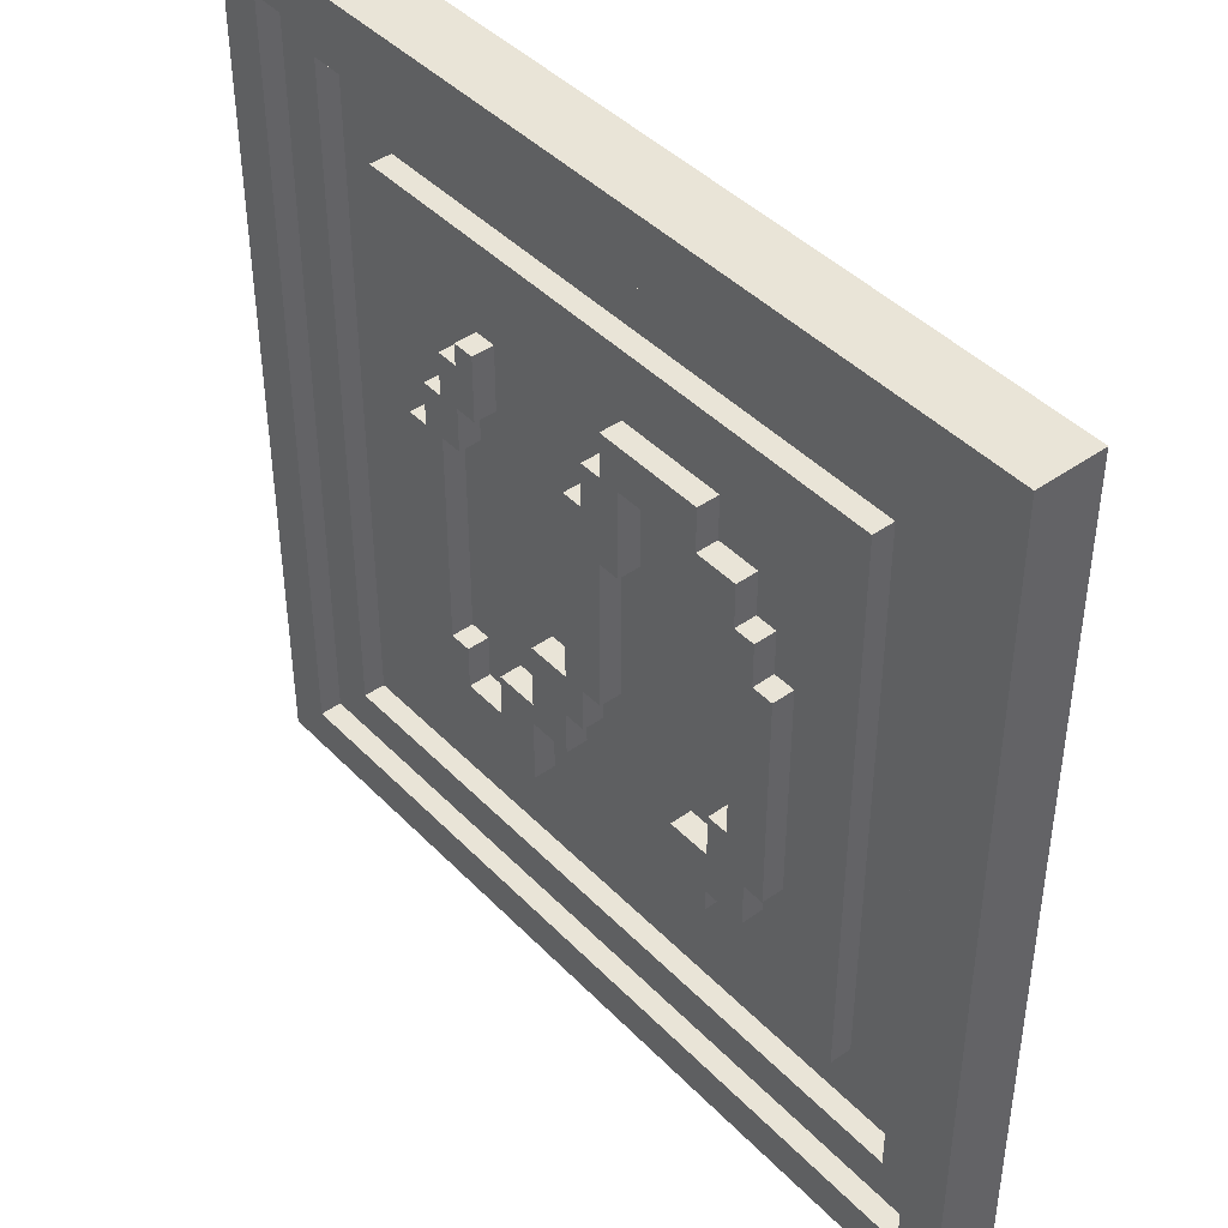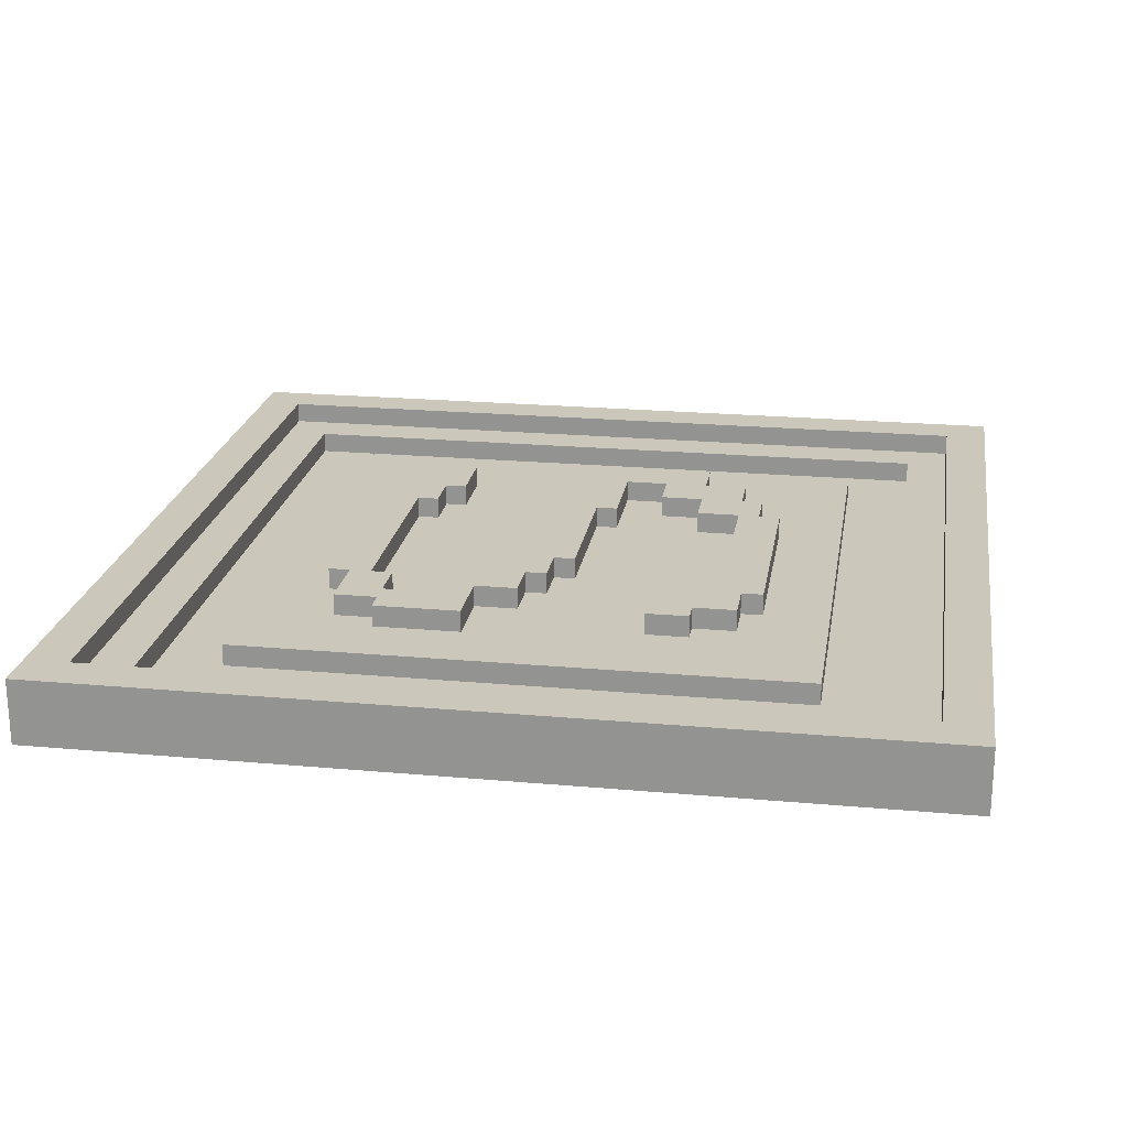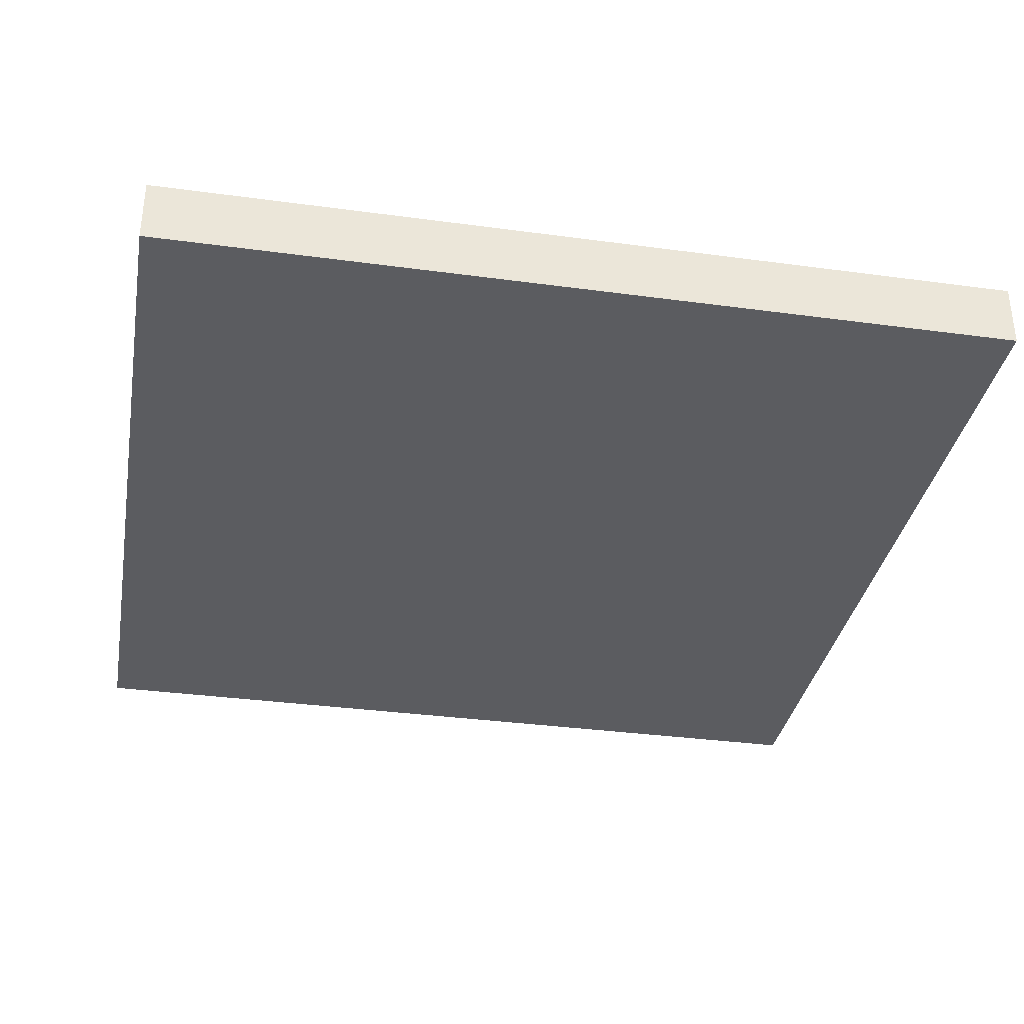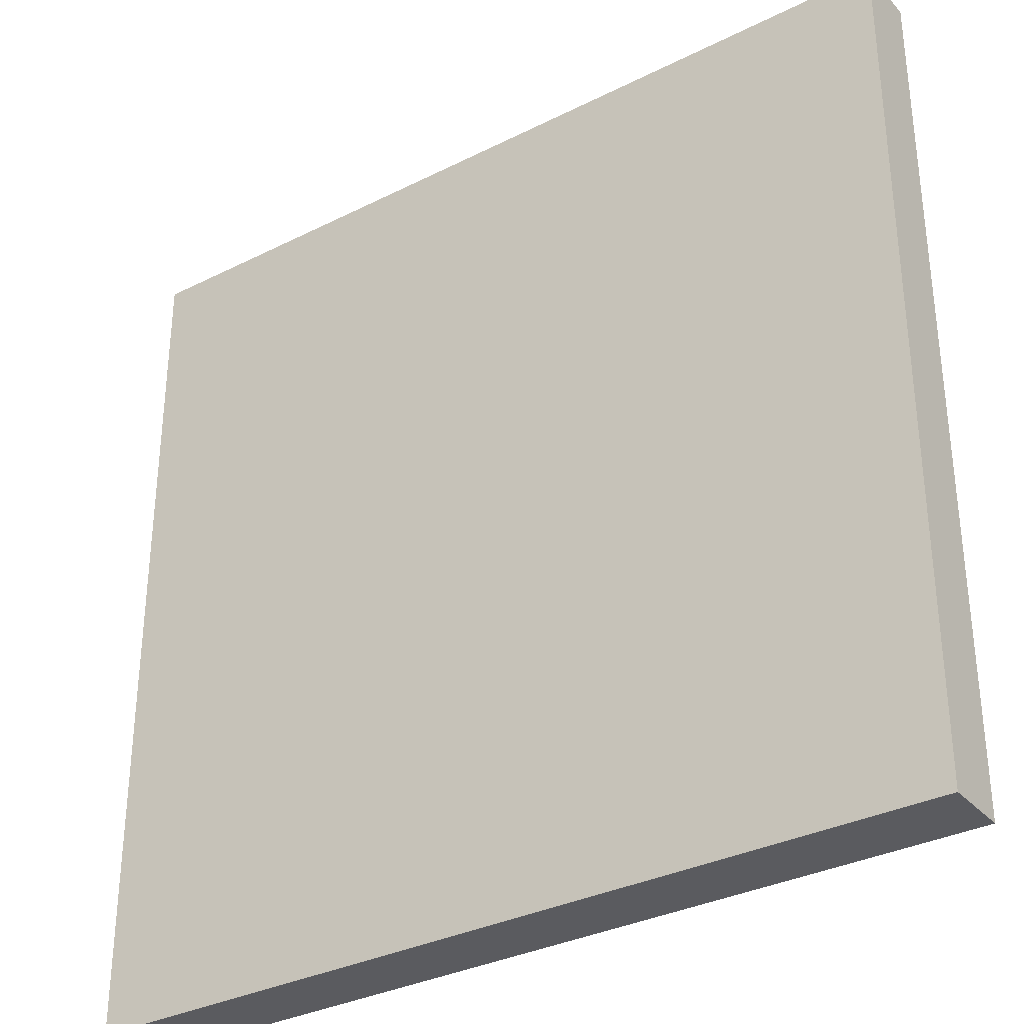
<metadata>
{"format":"obj","ext":"obj","renderer":"f3d","projection":"perspective","resolution":1024,"background":"white","views":[{"elev":43.2,"azim":-130.0,"up":"+Z"},{"elev":21.6,"azim":-170.9,"up":"+Y"},{"elev":-34.5,"azim":169.7,"up":"+Y"},{"elev":-33.3,"azim":34.6,"up":"+Z"}]}
</metadata>
<code>
o
v -2 3.7 2
v -2 3.7 -2
v -2 4 2
v -2 4 -2
v -1.3 3.8 1.3
v -1.3 3.8 1.2
v -1.3 3.8 -1.3
v -1.3 3.9 1.3
v -1.3 3.9 1.2
v -1.3 3.9 -1.3
v -1 3.9 0.4
v -1 3.9 -0.6
v -1 4 0.4
v -1 4 -0.6
v -0.9 3.9 0.6
v -0.9 3.9 0.4
v -0.9 3.9 -0.6
v -0.9 3.9 -0.8
v -0.9 4 0.6
v -0.9 4 0.4
v -0.9 4 -0.6
v -0.9 4 -0.8
v -0.8 3.9 0.8
v -0.8 3.9 0.6
v -0.8 4 0.8
v -0.8 4 0.6
v -0.7 3.9 -0.8
v -0.7 3.9 -0.9
v -0.7 4 -0.8
v -0.7 4 -0.9
v -0.6 3.9 1
v -0.6 3.9 0.8
v -0.6 4 1
v -0.6 4 0.8
v -0.2 3.9 0.8
v -0.2 3.9 0.4
v -0.2 4 0.8
v -0.2 4 0.4
v -0.1 3.9 0.4
v -0.1 3.9 -0.3
v -0.1 4 0.4
v -0.1 4 -0.3
v 2.384e-07 3.9 -0.3
v 2.384e-07 3.9 -0.5
v 2.384e-07 4 -0.3
v 2.384e-07 4 -0.5
v 0.1 3.9 -0.5
v 0.1 3.9 -0.7
v 0.1 4 -0.5
v 0.1 4 -0.7
v 0.3 3.9 -0.7
v 0.3 3.9 -1
v 0.3 4 -0.7
v 0.3 4 -1
v 0.6 3.9 0.9
v 0.6 3.9 0.6
v 0.6 4 0.9
v 0.6 4 0.6
v 0.7 3.9 0.6
v 0.7 3.9 0.4
v 0.7 3.9 -0.6
v 0.7 3.9 -0.8
v 0.7 4 0.6
v 0.7 4 0.4
v 0.7 4 -0.6
v 0.7 4 -0.8
v 0.8 3.9 0.4
v 0.8 3.9 -0.6
v 0.8 4 0.4
v 0.8 4 -0.6
v 1.6 3.8 1.6
v 1.6 3.8 -1.6
v 1.6 3.9 1.6
v 1.6 3.9 -1.6
v 1.8 3.9 1.8
v 1.8 3.9 -1.8
v 1.8 4 1.8
v 1.8 4 -1.8
v -1.8 3.9 1.8
v -1.8 3.9 -1.8
v -1.8 4 1.8
v -1.8 4 -1.8
v -1.6 3.8 1.6
v -1.6 3.8 -1.6
v -1.6 3.9 1.6
v -1.6 3.9 -1.6
v -0.8 3.9 0.4
v -0.8 3.9 -0.4
v -0.8 4 0.4
v -0.8 4 -0.4
v -0.7 3.9 -0.4
v -0.7 3.9 -0.6
v -0.7 4 -0.4
v -0.7 4 -0.6
v -0.6 3.9 0.6
v -0.6 3.9 0.4
v -0.6 4 0.6
v -0.6 4 0.4
v -0.5 3.9 -0.6
v -0.5 3.9 -0.9
v -0.5 4 -0.6
v -0.5 4 -0.9
v -0.4 3.9 0.8
v -0.4 3.9 0.6
v -0.4 4 0.8
v -0.4 4 0.6
v -0.1 3.9 1
v -0.1 3.9 0.8
v -0.1 4 1
v -0.1 4 0.8
v 2.384e-07 3.9 0.8
v 2.384e-07 3.9 0.6
v 2.384e-07 4 0.8
v 2.384e-07 4 0.6
v 0.1 3.9 0.6
v 0.1 3.9 -0.3
v 0.1 4 0.6
v 0.1 4 -0.3
v 0.3 3.9 -0.3
v 0.3 3.9 -0.6
v 0.3 4 -0.3
v 0.3 4 -0.6
v 0.5 3.9 -0.6
v 0.5 3.9 -0.8
v 0.5 4 -0.6
v 0.5 4 -0.8
v 0.7 3.9 0.9
v 0.7 3.9 0.8
v 0.7 3.9 -0.9
v 0.7 3.9 -1
v 0.7 4 0.9
v 0.7 4 0.8
v 0.7 4 -0.9
v 0.7 4 -1
v 0.8 3.9 0.8
v 0.8 3.9 0.6
v 0.8 4 0.8
v 0.8 4 0.6
v 0.9 3.9 0.6
v 0.9 3.9 0.4
v 0.9 3.9 -0.6
v 0.9 3.9 -0.9
v 0.9 4 0.6
v 0.9 4 0.4
v 0.9 4 -0.6
v 0.9 4 -0.9
v 1 3.9 0.4
v 1 3.9 -0.6
v 1 4 0.4
v 1 4 -0.6
v 1.3 3.8 1.3
v 1.3 3.8 -1.3
v 1.3 3.9 1.3
v 1.3 3.9 -1.3
v 2 3.7 2
v 2 3.7 -2
v 2 4 2
v 2 4 -2
v -2 3.7 2
v -2 4 2
v 2 3.7 2
v 2 4 2
v -1.3 3.8 1.3
v -1.3 3.9 1.3
v 1.3 3.8 1.3
v 1.3 3.9 1.3
v -0.6 3.9 1
v -0.6 4 1
v -0.1 3.9 1
v -0.1 4 1
v 0.6 3.9 0.9
v 0.6 4 0.9
v 0.7 3.9 0.9
v 0.7 4 0.9
v -0.8 3.9 0.8
v -0.8 4 0.8
v -0.6 3.9 0.8
v -0.6 4 0.8
v -0.1 3.9 0.8
v -0.1 4 0.8
v 2.384e-07 3.9 0.8
v 2.384e-07 4 0.8
v 0.7 3.9 0.8
v 0.7 4 0.8
v 0.8 3.9 0.8
v 0.8 4 0.8
v -0.9 3.9 0.6
v -0.9 4 0.6
v -0.8 3.9 0.6
v -0.8 4 0.6
v 2.384e-07 3.9 0.6
v 2.384e-07 4 0.6
v 0.1 3.9 0.6
v 0.1 4 0.6
v 0.8 3.9 0.6
v 0.8 4 0.6
v 0.9 3.9 0.6
v 0.9 4 0.6
v -1 3.9 0.4
v -1 4 0.4
v -0.9 3.9 0.4
v -0.9 4 0.4
v 0.9 3.9 0.4
v 0.9 4 0.4
v 1 3.9 0.4
v 1 4 0.4
v 0.1 3.9 -0.3
v 0.1 4 -0.3
v 0.3 3.9 -0.3
v 0.3 4 -0.3
v -0.8 3.9 -0.4
v -0.8 4 -0.4
v -0.7 3.9 -0.4
v -0.7 4 -0.4
v -0.7 3.9 -0.6
v -0.7 4 -0.6
v -0.5 3.9 -0.6
v -0.5 4 -0.6
v 0.3 3.9 -0.6
v 0.3 4 -0.6
v 0.5 3.9 -0.6
v 0.5 4 -0.6
v 0.7 3.9 -0.6
v 0.7 4 -0.6
v 0.8 3.9 -0.6
v 0.8 4 -0.6
v 0.5 3.9 -0.8
v 0.5 4 -0.8
v 0.7 3.9 -0.8
v 0.7 4 -0.8
v -1.6 3.8 -1.6
v -1.6 3.9 -1.6
v 1.6 3.8 -1.6
v 1.6 3.9 -1.6
v -1.8 3.9 -1.8
v -1.8 4 -1.8
v 1.8 3.9 -1.8
v 1.8 4 -1.8
v -1.8 3.9 1.8
v -1.8 4 1.8
v 1.8 3.9 1.8
v 1.8 4 1.8
v -1.6 3.8 1.6
v -1.6 3.9 1.6
v 1.6 3.8 1.6
v 1.6 3.9 1.6
v -0.4 3.9 0.8
v -0.4 4 0.8
v -0.2 3.9 0.8
v -0.2 4 0.8
v -0.6 3.9 0.6
v -0.6 4 0.6
v -0.4 3.9 0.6
v -0.4 4 0.6
v 0.6 3.9 0.6
v 0.6 4 0.6
v 0.7 3.9 0.6
v 0.7 4 0.6
v -0.8 3.9 0.4
v -0.8 4 0.4
v -0.6 3.9 0.4
v -0.6 4 0.4
v -0.2 3.9 0.4
v -0.2 4 0.4
v -0.1 3.9 0.4
v -0.1 4 0.4
v 0.7 3.9 0.4
v 0.7 4 0.4
v 0.8 3.9 0.4
v 0.8 4 0.4
v -0.1 3.9 -0.3
v -0.1 4 -0.3
v 2.384e-07 3.9 -0.3
v 2.384e-07 4 -0.3
v 2.384e-07 3.9 -0.5
v 2.384e-07 4 -0.5
v 0.1 3.9 -0.5
v 0.1 4 -0.5
v -1 3.9 -0.6
v -1 4 -0.6
v -0.9 3.9 -0.6
v -0.9 4 -0.6
v 0.9 3.9 -0.6
v 0.9 4 -0.6
v 1 3.9 -0.6
v 1 4 -0.6
v 0.1 3.9 -0.7
v 0.1 4 -0.7
v 0.3 3.9 -0.7
v 0.3 4 -0.7
v -0.9 3.9 -0.8
v -0.9 4 -0.8
v -0.7 3.9 -0.8
v -0.7 4 -0.8
v -0.7 3.9 -0.9
v -0.7 4 -0.9
v -0.5 3.9 -0.9
v -0.5 4 -0.9
v 0.7 3.9 -0.9
v 0.7 4 -0.9
v 0.9 3.9 -0.9
v 0.9 4 -0.9
v 0.3 3.9 -1
v 0.3 4 -1
v 0.7 3.9 -1
v 0.7 4 -1
v -1.3 3.8 -1.3
v -1.3 3.9 -1.3
v 1.2 3.8 -1.3
v 1.2 3.9 -1.3
v 1.3 3.8 -1.3
v 1.3 3.9 -1.3
v -2 3.7 -2
v -2 4 -2
v 2 3.7 -2
v 2 4 -2
v -2 3.7 2
v 2 3.7 2
v -2 3.7 -2
v 2 3.7 -2
v -1.6 3.8 1.6
v 1.6 3.8 1.6
v -1.3 3.8 1.3
v 1.3 3.8 1.3
v -1.3 3.8 1.2
v -1.3 3.8 -1.3
v 1.2 3.8 -1.3
v 1.3 3.8 -1.3
v -1.6 3.8 -1.6
v 1.6 3.8 -1.6
v -1.8 3.9 1.8
v 1.8 3.9 1.8
v -1.6 3.9 1.6
v 1.6 3.9 1.6
v -1.3 3.9 1.3
v 1.3 3.9 1.3
v -1.3 3.9 1.2
v -1.2 3.9 1.2
v 1.2 3.9 1.2
v -0.6 3.9 1
v -0.1 3.9 1
v 0.6 3.9 0.9
v 0.7 3.9 0.9
v -0.8 3.9 0.8
v -0.6 3.9 0.8
v -0.4 3.9 0.8
v -0.2 3.9 0.8
v -0.1 3.9 0.8
v 2.384e-07 3.9 0.8
v 0.7 3.9 0.8
v 0.8 3.9 0.8
v -0.9 3.9 0.6
v -0.8 3.9 0.6
v -0.6 3.9 0.6
v -0.4 3.9 0.6
v 2.384e-07 3.9 0.6
v 0.1 3.9 0.6
v 0.6 3.9 0.6
v 0.7 3.9 0.6
v 0.8 3.9 0.6
v 0.9 3.9 0.6
v -1 3.9 0.4
v -0.9 3.9 0.4
v -0.8 3.9 0.4
v -0.6 3.9 0.4
v -0.2 3.9 0.4
v -0.1 3.9 0.4
v 0.7 3.9 0.4
v 0.8 3.9 0.4
v 0.9 3.9 0.4
v 1 3.9 0.4
v -0.1 3.9 -0.3
v 2.384e-07 3.9 -0.3
v 0.1 3.9 -0.3
v 0.3 3.9 -0.3
v -0.8 3.9 -0.4
v -0.7 3.9 -0.4
v 2.384e-07 3.9 -0.5
v 0.1 3.9 -0.5
v -1 3.9 -0.6
v -0.9 3.9 -0.6
v -0.7 3.9 -0.6
v -0.5 3.9 -0.6
v 0.3 3.9 -0.6
v 0.5 3.9 -0.6
v 0.7 3.9 -0.6
v 0.8 3.9 -0.6
v 0.9 3.9 -0.6
v 1 3.9 -0.6
v 0.1 3.9 -0.7
v 0.3 3.9 -0.7
v -0.9 3.9 -0.8
v -0.7 3.9 -0.8
v 0.5 3.9 -0.8
v 0.7 3.9 -0.8
v -0.7 3.9 -0.9
v -0.5 3.9 -0.9
v 0.7 3.9 -0.9
v 0.9 3.9 -0.9
v 0.3 3.9 -1
v 0.7 3.9 -1
v -1.2 3.9 -1.2
v 1.2 3.9 -1.2
v -1.3 3.9 -1.3
v 1.2 3.9 -1.3
v 1.3 3.9 -1.3
v -1.6 3.9 -1.6
v 1.6 3.9 -1.6
v -1.8 3.9 -1.8
v 1.8 3.9 -1.8
v -2 4 2
v 2 4 2
v -1.8 4 1.8
v 1.8 4 1.8
v -0.6 4 1
v -0.1 4 1
v 0.6 4 0.9
v 0.7 4 0.9
v -0.8 4 0.8
v -0.6 4 0.8
v -0.4 4 0.8
v -0.2 4 0.8
v -0.1 4 0.8
v 2.384e-07 4 0.8
v 0.7 4 0.8
v 0.8 4 0.8
v -0.9 4 0.6
v -0.8 4 0.6
v -0.6 4 0.6
v -0.4 4 0.6
v 2.384e-07 4 0.6
v 0.1 4 0.6
v 0.6 4 0.6
v 0.7 4 0.6
v 0.8 4 0.6
v 0.9 4 0.6
v -1 4 0.4
v -0.9 4 0.4
v -0.8 4 0.4
v -0.6 4 0.4
v -0.2 4 0.4
v -0.1 4 0.4
v 0.7 4 0.4
v 0.8 4 0.4
v 0.9 4 0.4
v 1 4 0.4
v -0.1 4 -0.3
v 2.384e-07 4 -0.3
v 0.1 4 -0.3
v 0.3 4 -0.3
v -0.8 4 -0.4
v -0.7 4 -0.4
v 2.384e-07 4 -0.5
v 0.1 4 -0.5
v -1 4 -0.6
v -0.9 4 -0.6
v -0.7 4 -0.6
v -0.5 4 -0.6
v 0.3 4 -0.6
v 0.5 4 -0.6
v 0.7 4 -0.6
v 0.8 4 -0.6
v 0.9 4 -0.6
v 1 4 -0.6
v 0.1 4 -0.7
v 0.3 4 -0.7
v -0.9 4 -0.8
v -0.7 4 -0.8
v 0.5 4 -0.8
v 0.7 4 -0.8
v -0.7 4 -0.9
v -0.5 4 -0.9
v 0.7 4 -0.9
v 0.9 4 -0.9
v 0.3 4 -1
v 0.7 4 -1
v -1.8 4 -1.8
v 1.8 4 -1.8
v -2 4 -2
v 2 4 -2
f 3 2 1
f 4 2 3
f 8 6 5
f 9 7 6
f 9 6 8
f 10 7 9
f 13 12 11
f 14 12 13
f 19 16 15
f 20 16 19
f 21 18 17
f 22 18 21
f 25 24 23
f 26 24 25
f 29 28 27
f 30 28 29
f 33 32 31
f 34 32 33
f 37 36 35
f 38 36 37
f 41 40 39
f 42 40 41
f 45 44 43
f 46 44 45
f 49 48 47
f 50 48 49
f 53 52 51
f 54 52 53
f 57 56 55
f 58 56 57
f 63 60 59
f 64 60 63
f 65 62 61
f 66 62 65
f 69 68 67
f 70 68 69
f 73 72 71
f 74 72 73
f 77 76 75
f 78 76 77
f 79 80 81
f 81 80 82
f 83 84 85
f 85 84 86
f 87 88 89
f 89 88 90
f 91 92 93
f 93 92 94
f 95 96 97
f 97 96 98
f 99 100 101
f 101 100 102
f 103 104 105
f 105 104 106
f 107 108 109
f 109 108 110
f 111 112 113
f 113 112 114
f 115 116 117
f 117 116 118
f 119 120 121
f 121 120 122
f 123 124 125
f 125 124 126
f 127 128 131
f 131 128 132
f 129 130 133
f 133 130 134
f 135 136 137
f 137 136 138
f 139 140 143
f 143 140 144
f 141 142 145
f 145 142 146
f 147 148 149
f 149 148 150
f 151 152 153
f 153 152 154
f 155 156 157
f 157 156 158
f 161 160 159
f 162 160 161
f 165 164 163
f 166 164 165
f 169 168 167
f 170 168 169
f 173 172 171
f 174 172 173
f 177 176 175
f 178 176 177
f 181 180 179
f 182 180 181
f 185 184 183
f 186 184 185
f 189 188 187
f 190 188 189
f 193 192 191
f 194 192 193
f 197 196 195
f 198 196 197
f 201 200 199
f 202 200 201
f 205 204 203
f 206 204 205
f 209 208 207
f 210 208 209
f 213 212 211
f 214 212 213
f 217 216 215
f 218 216 217
f 221 220 219
f 222 220 221
f 225 224 223
f 226 224 225
f 229 228 227
f 230 228 229
f 233 232 231
f 234 232 233
f 237 236 235
f 238 236 237
f 239 240 241
f 241 240 242
f 243 244 245
f 245 244 246
f 247 248 249
f 249 248 250
f 251 252 253
f 253 252 254
f 255 256 257
f 257 256 258
f 259 260 261
f 261 260 262
f 263 264 265
f 265 264 266
f 267 268 269
f 269 268 270
f 271 272 273
f 273 272 274
f 275 276 277
f 277 276 278
f 279 280 281
f 281 280 282
f 283 284 285
f 285 284 286
f 287 288 289
f 289 288 290
f 291 292 293
f 293 292 294
f 295 296 297
f 297 296 298
f 299 300 301
f 301 300 302
f 303 304 305
f 305 304 306
f 307 308 309
f 309 308 310
f 309 310 311
f 311 310 312
f 313 314 315
f 315 314 316
f 319 318 317
f 320 318 319
f 321 322 323
f 323 322 324
f 321 323 325
f 321 325 326
f 324 322 328
f 326 327 329
f 327 328 329
f 321 326 329
f 328 322 330
f 329 328 330
f 331 332 333
f 333 332 334
f 335 336 337
f 337 336 338
f 338 336 339
f 338 339 340
f 340 339 341
f 341 339 342
f 342 339 343
f 338 340 344
f 344 340 345
f 341 342 348
f 348 342 349
f 343 339 350
f 350 339 351
f 338 344 352
f 352 344 353
f 346 347 355
f 349 342 356
f 356 342 357
f 357 342 358
f 351 339 360
f 360 339 361
f 338 352 362
f 362 352 363
f 354 355 365
f 355 347 366
f 365 355 366
f 358 359 368
f 357 358 368
f 361 339 370
f 370 339 371
f 366 367 372
f 364 365 372
f 365 366 372
f 368 369 374
f 357 368 374
f 374 369 375
f 372 373 376
f 364 372 376
f 376 373 377
f 377 373 378
f 338 362 380
f 378 379 382
f 377 378 382
f 382 379 383
f 375 369 384
f 384 369 385
f 385 369 386
f 386 369 387
f 371 339 389
f 383 379 390
f 380 381 392
f 385 386 394
f 394 386 395
f 392 393 396
f 390 391 397
f 383 390 397
f 388 389 399
f 396 397 400
f 397 391 400
f 398 399 401
f 337 338 402
f 400 401 402
f 396 400 402
f 392 396 402
f 338 380 402
f 380 392 402
f 401 399 403
f 402 401 403
f 339 336 403
f 389 339 403
f 399 389 403
f 337 402 404
f 402 403 404
f 403 336 405
f 404 403 405
f 405 336 406
f 331 333 407
f 334 332 408
f 331 407 409
f 407 408 409
f 408 332 410
f 409 408 410
f 411 412 413
f 413 412 414
f 415 416 420
f 420 416 421
f 421 416 422
f 422 416 423
f 417 418 425
f 419 420 428
f 420 421 428
f 428 421 429
f 429 421 430
f 423 424 431
f 422 423 431
f 417 425 433
f 425 426 433
f 433 426 434
f 434 426 435
f 428 429 438
f 427 428 438
f 438 429 439
f 439 429 440
f 431 432 441
f 422 431 441
f 441 432 442
f 435 436 443
f 434 435 443
f 443 436 444
f 444 436 445
f 442 432 447
f 447 432 448
f 448 432 449
f 438 439 451
f 437 438 451
f 449 450 453
f 448 449 453
f 453 450 454
f 451 452 455
f 437 451 455
f 455 452 456
f 456 452 457
f 454 450 459
f 445 446 462
f 444 445 462
f 462 446 463
f 463 446 464
f 459 460 465
f 454 459 465
f 465 460 466
f 457 458 467
f 456 457 467
f 467 458 468
f 466 460 469
f 462 463 470
f 461 462 470
f 468 458 471
f 471 458 472
f 469 470 473
f 470 463 473
f 473 463 474
f 466 469 475
f 469 473 475
f 475 473 476
f 411 413 477
f 414 412 478
f 411 477 479
f 477 478 479
f 478 412 480
f 479 478 480

</code>
